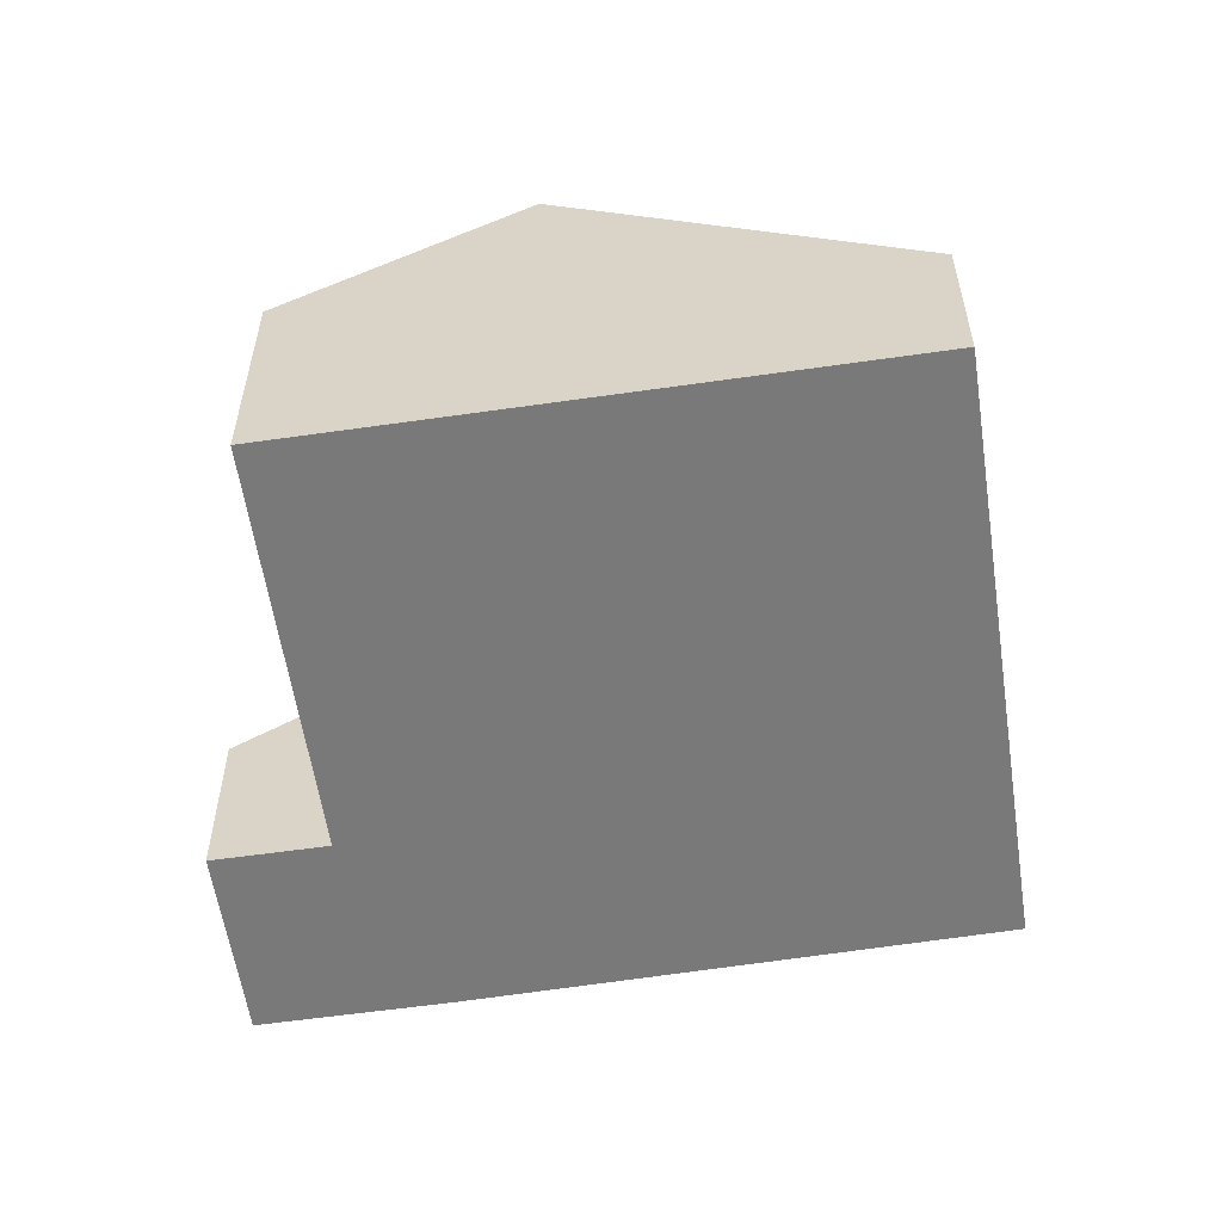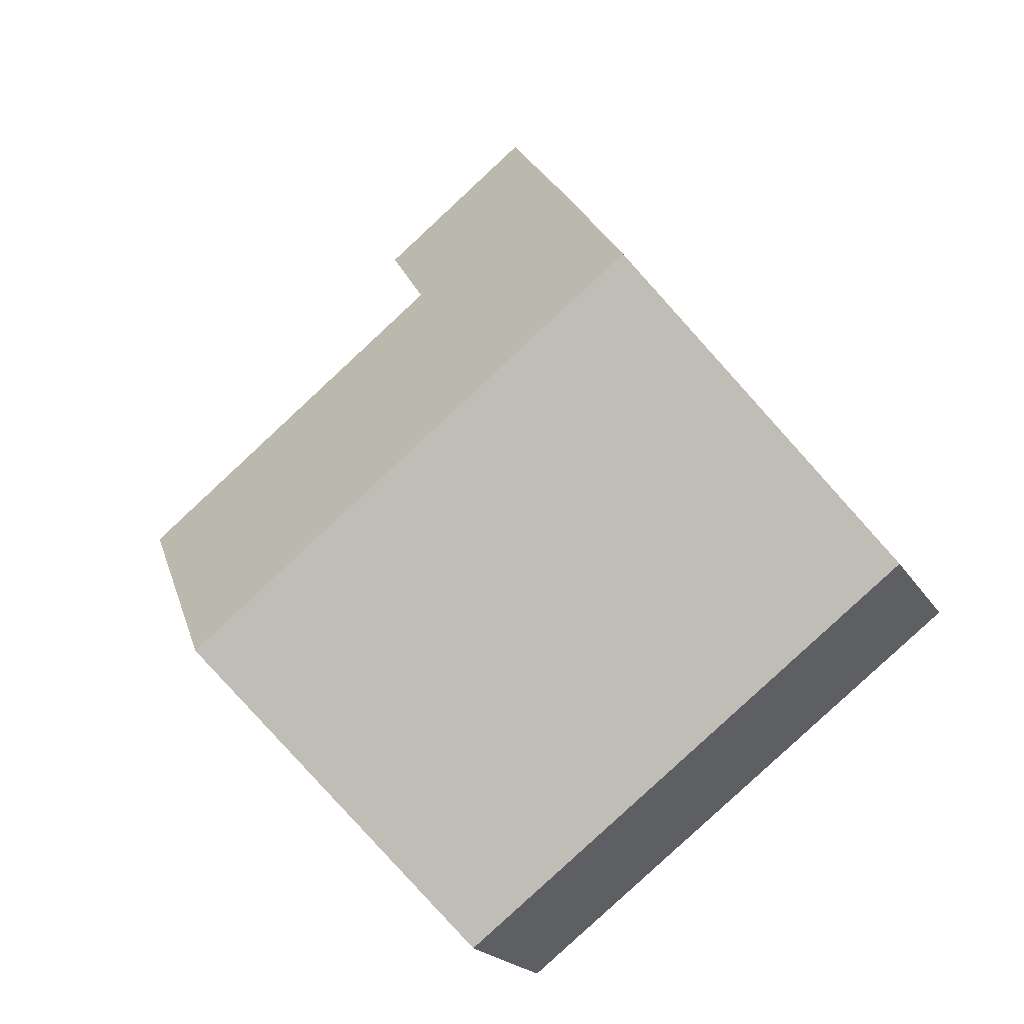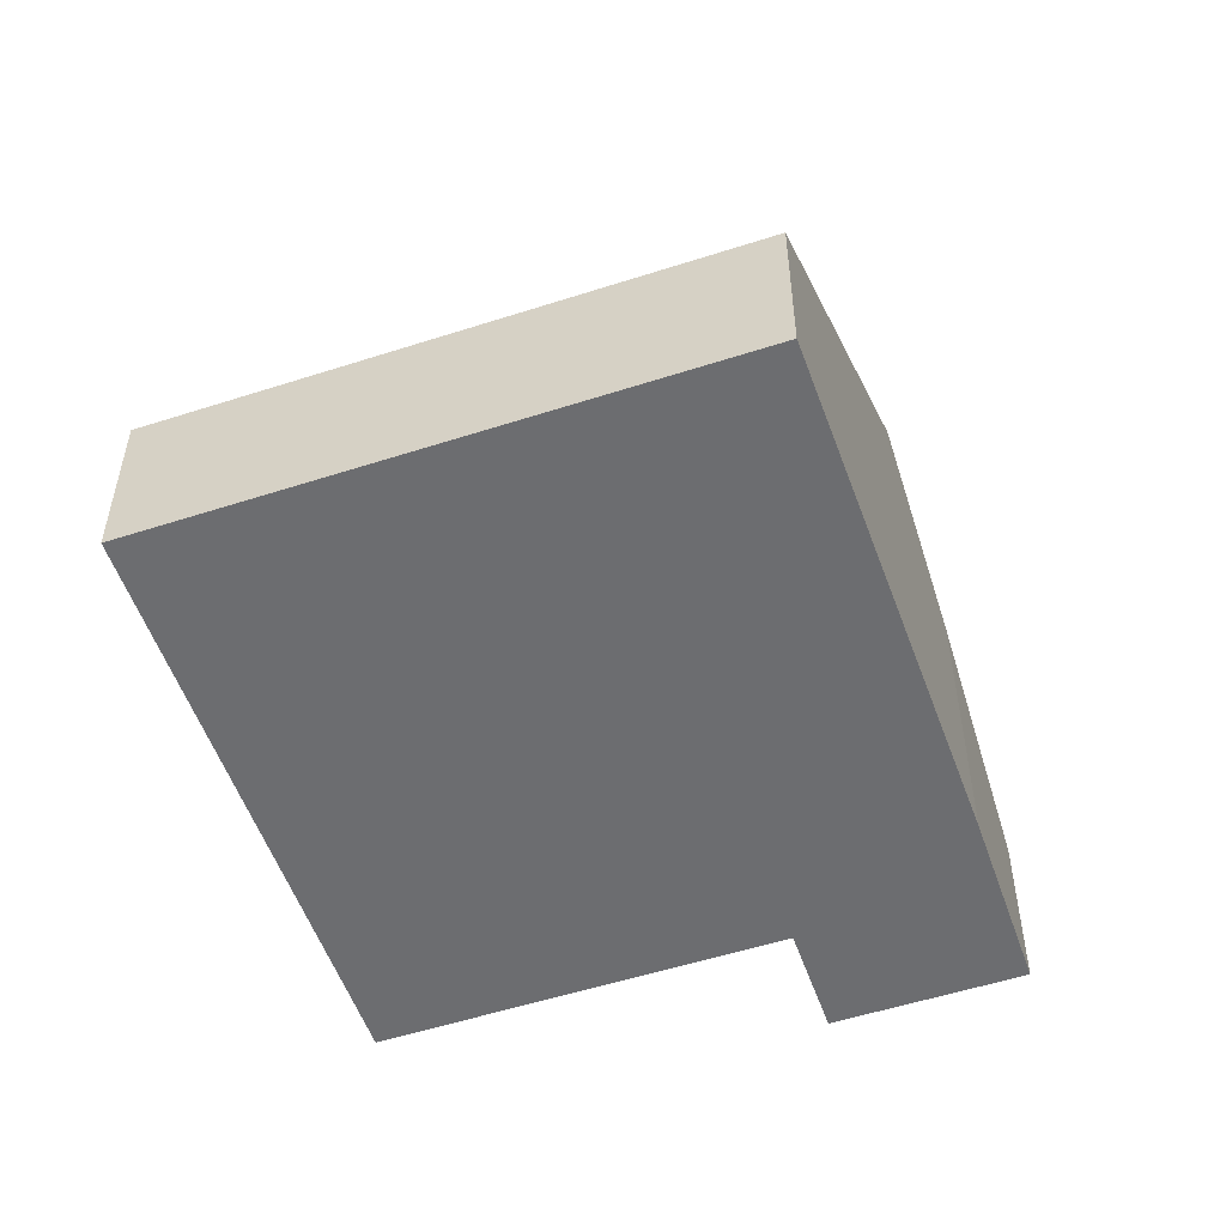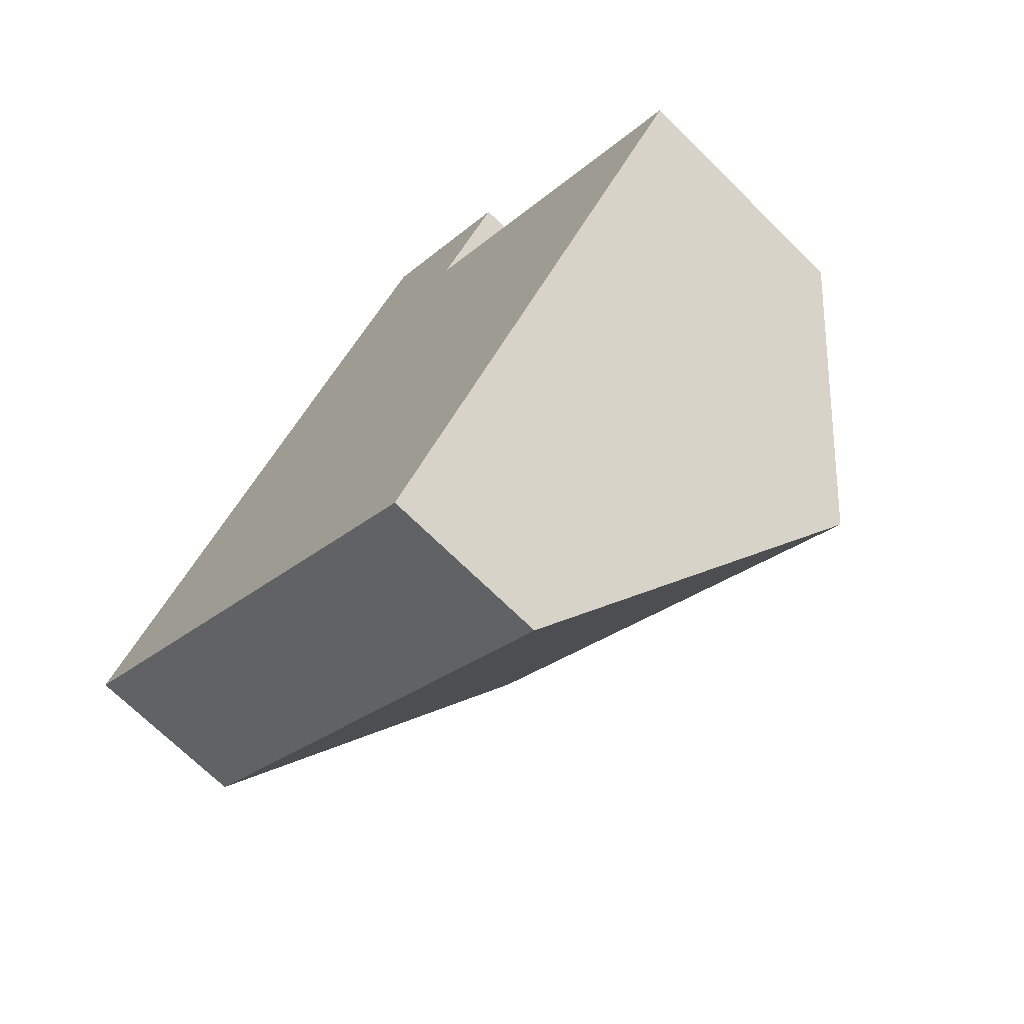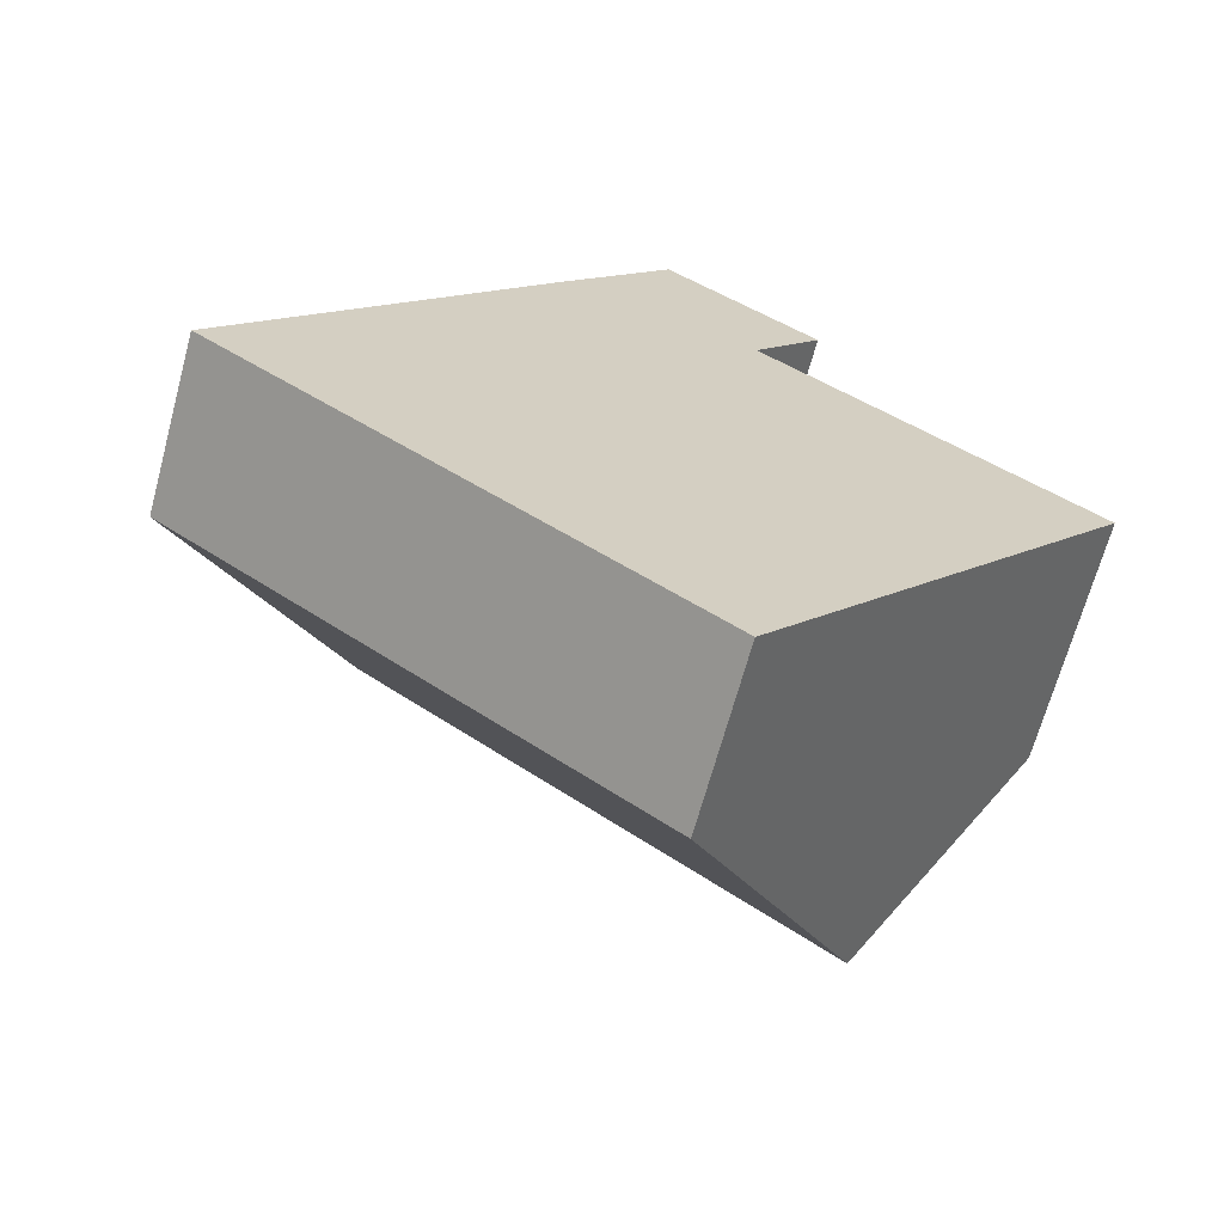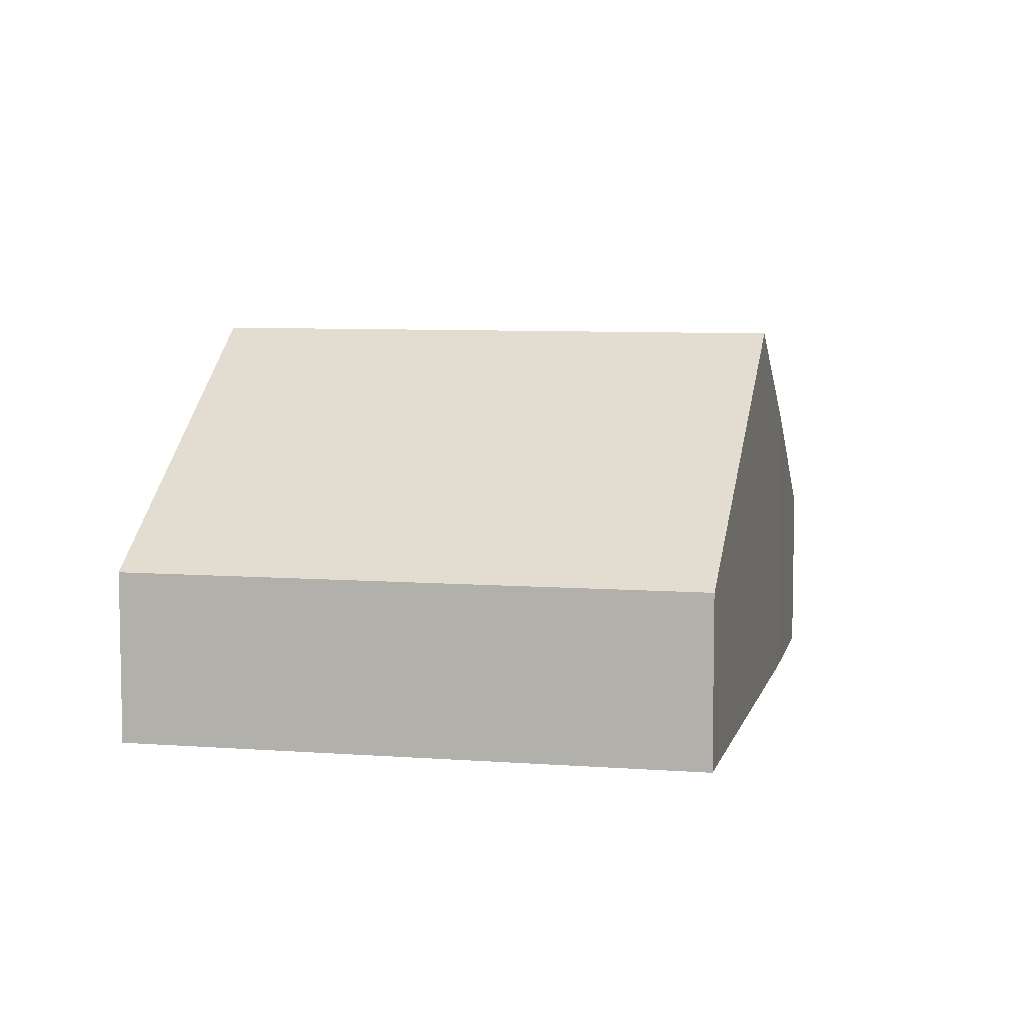
<metadata>
{"format":"obj","ext":"obj","renderer":"f3d","projection":"perspective","resolution":1024,"background":"white","views":[{"elev":-57.8,"azim":135.6,"up":"+Y"},{"elev":-20.6,"azim":-156.9,"up":"+Z"},{"elev":-54.0,"azim":-123.9,"up":"+Y"},{"elev":-70.0,"azim":45.3,"up":"+Z"},{"elev":-67.1,"azim":-15.2,"up":"+Z"},{"elev":7.4,"azim":-130.7,"up":"+Y"}]}
</metadata>
<code>
v  3.897 7.333 5.334
v  15.43 4.511 2.242
v  12.71 7.333 -1.341
v  9.413 4.511 6.796
v  10.69 3.186 8.478
v  7.842 3.187 10.63
v  5.74 5.372 7.856
v  0 3.186 1.951e-16
v  8.724 3.186 -6.607
v  8.724 4.046e-16 -6.607
v  0 0 0
v  3.897 -3.266e-16 5.334
v  5.74 -4.81e-16 7.856
v  7.842 -6.51e-16 10.63
v  10.69 -5.191e-16 8.478
v  9.413 -4.161e-16 6.796
v  15.43 -1.373e-16 2.242
v  12.71 8.211e-17 -1.341
g defaultobject
f 1 2 3
f 2 1 4
f 4 1 5
f 5 1 6
f 6 1 7
f 8 3 9
f 3 8 1
f 10 8 9
f 8 10 11
f 11 1 8
f 1 11 12
f 1 12 7
f 7 12 13
f 7 13 6
f 6 13 14
f 14 5 6
f 5 14 15
f 16 2 4
f 2 16 17
f 5 16 4
f 16 5 15
f 2 9 3
f 9 2 10
f 10 2 18
f 18 2 17
f 12 14 13
f 14 12 15
f 15 12 11
f 15 11 16
f 16 11 10
f 16 10 18
f 17 16 18

</code>
